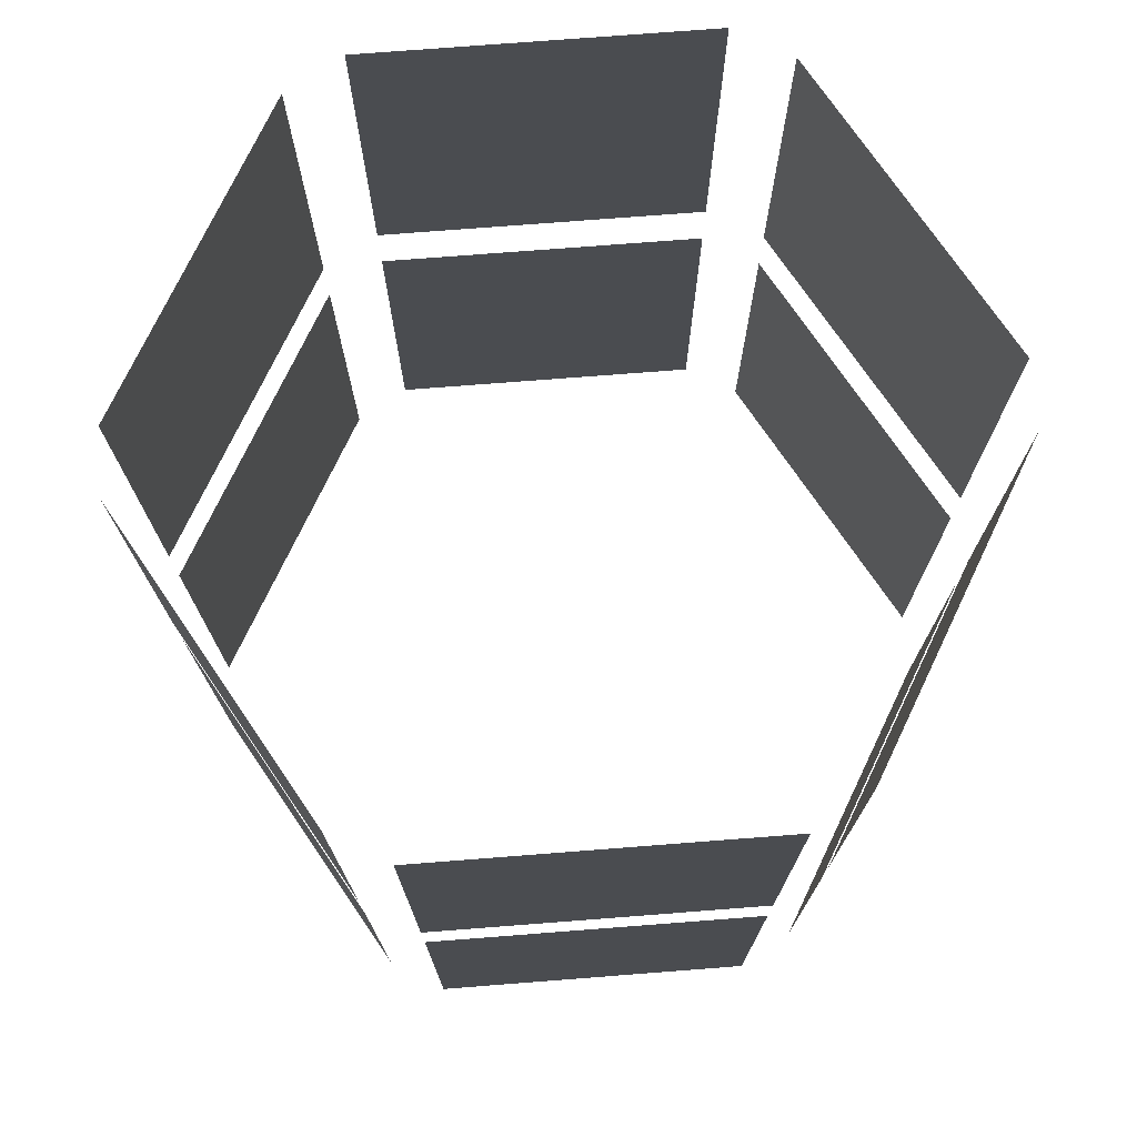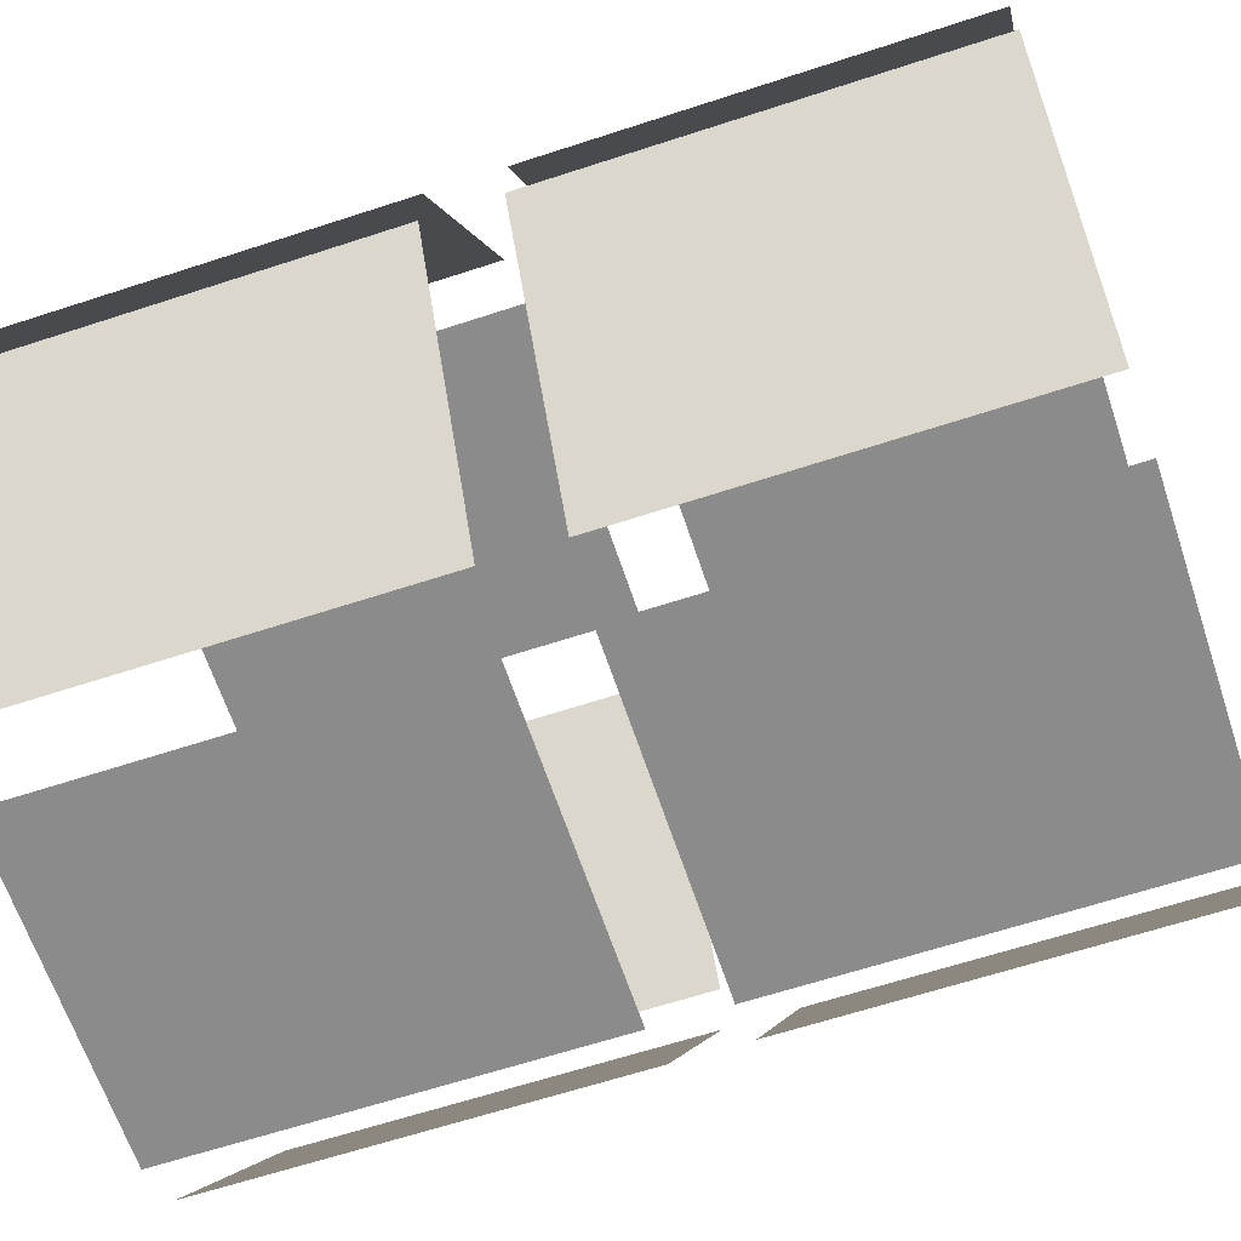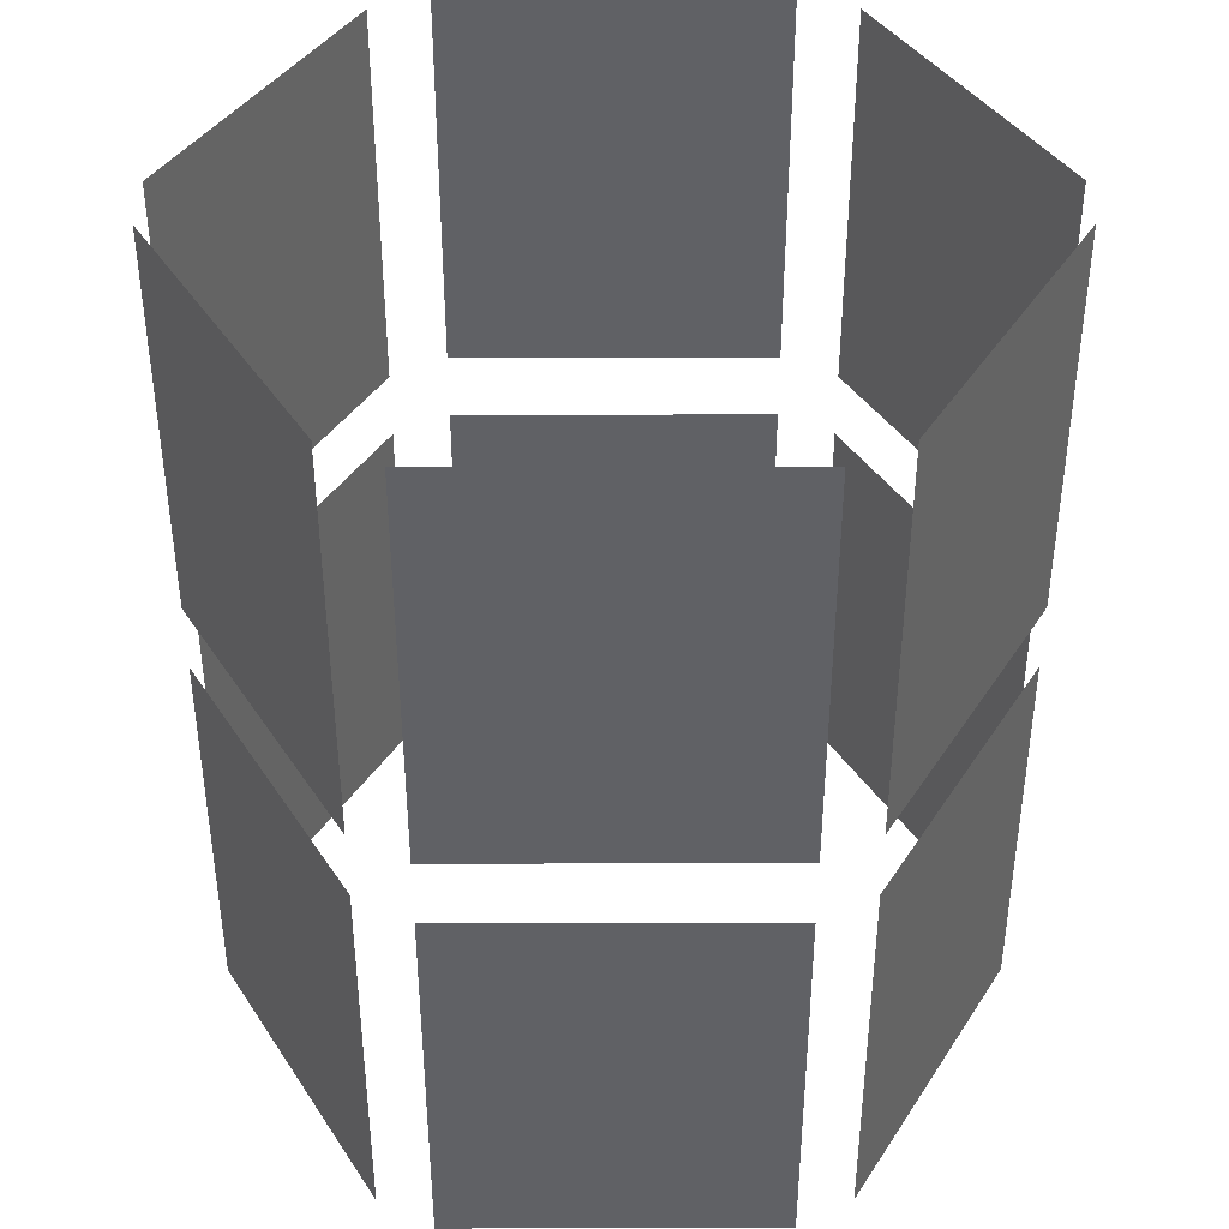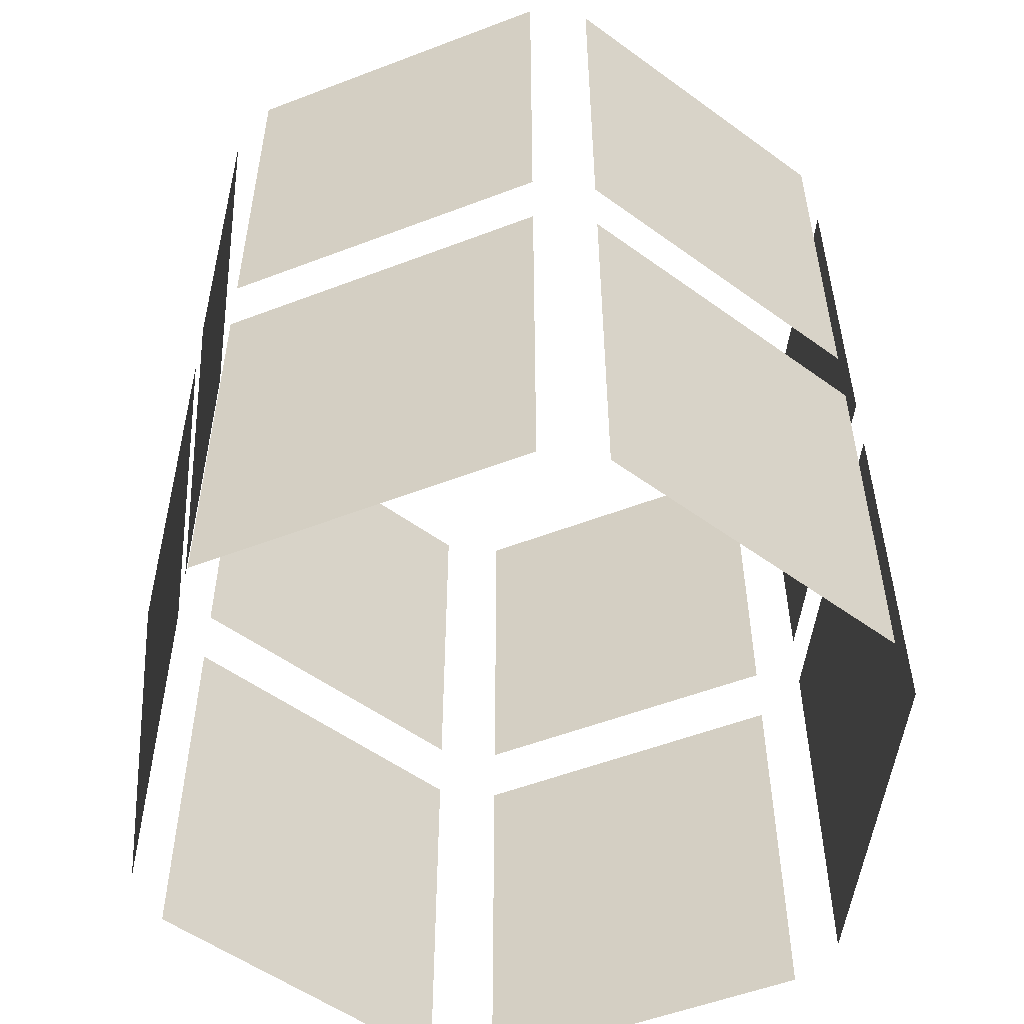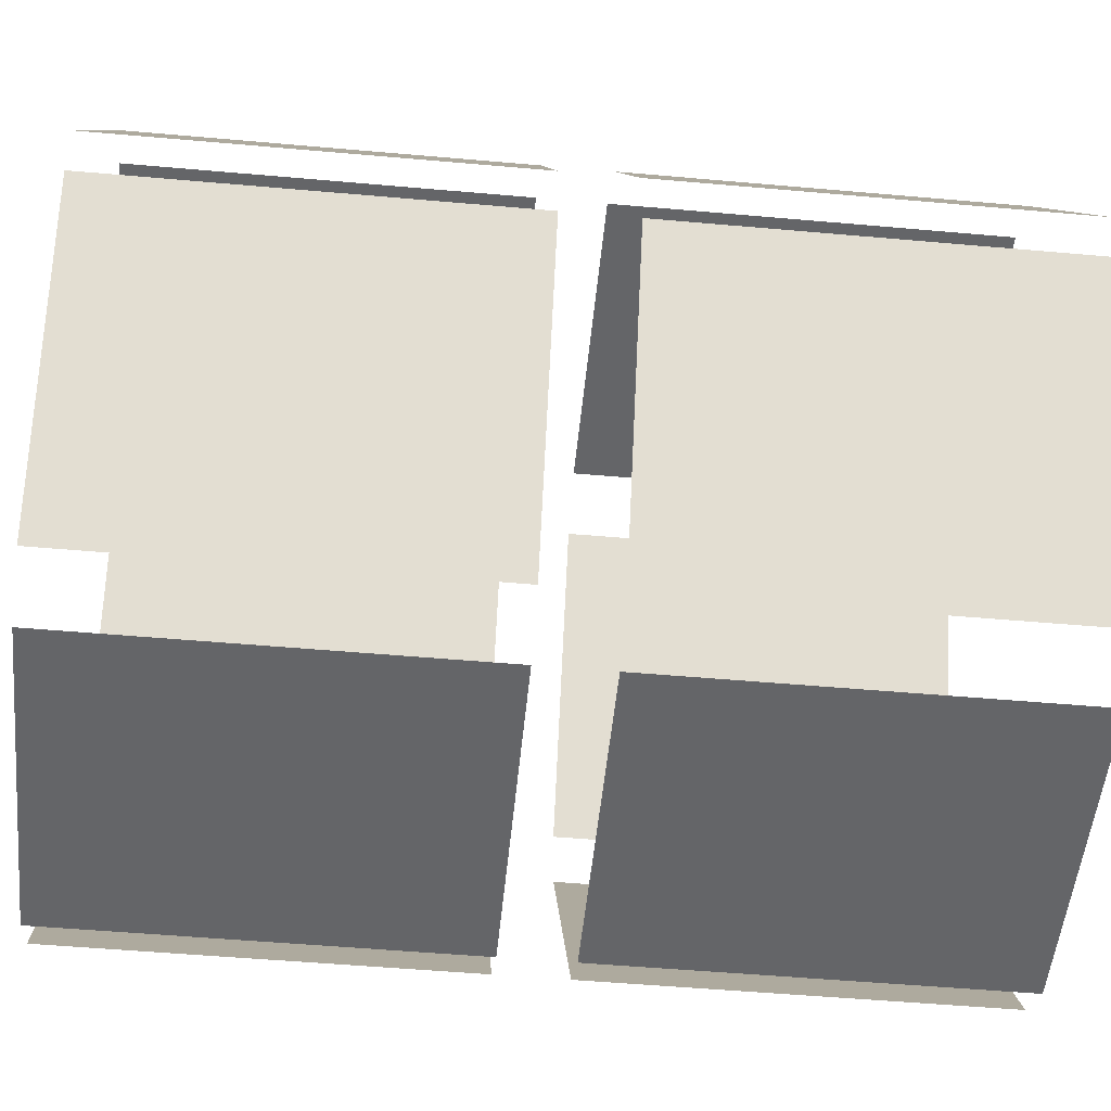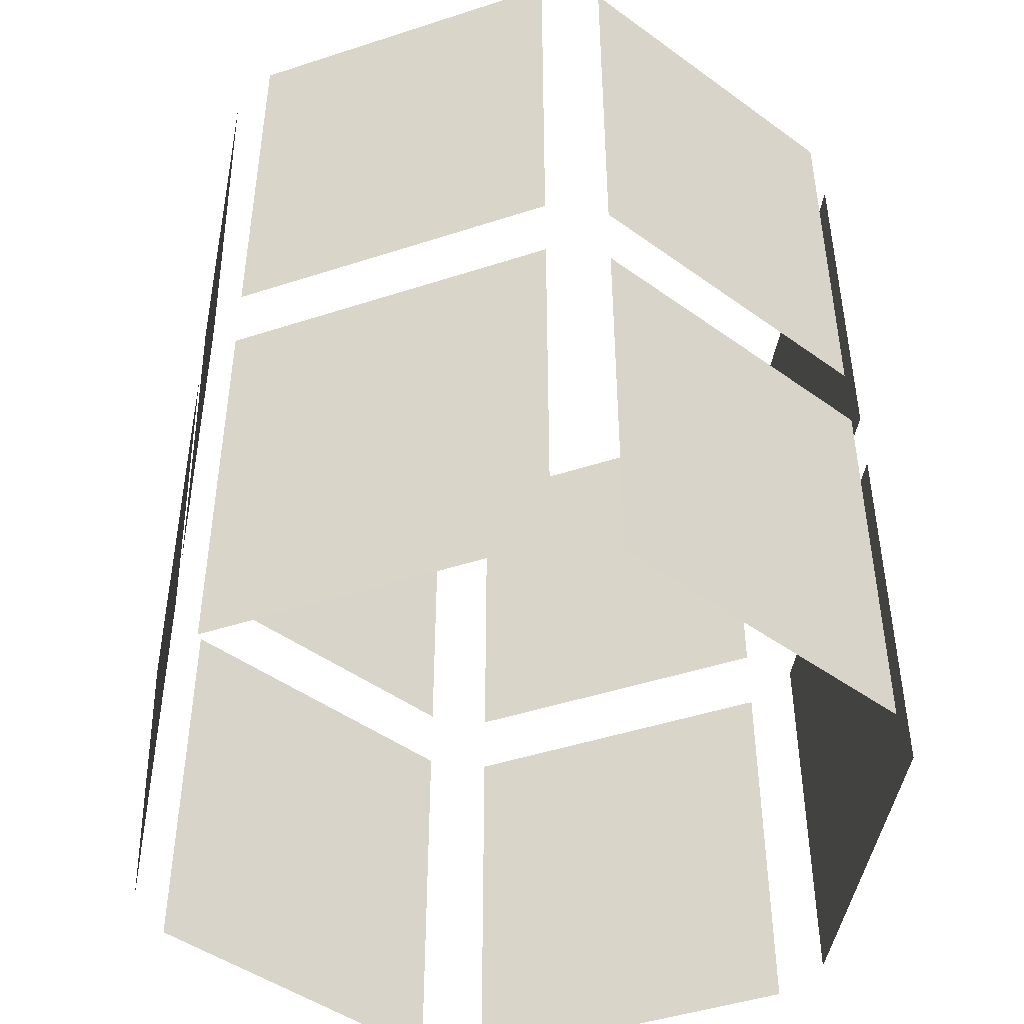
<metadata>
{"format":"obj","ext":"obj","renderer":"f3d","projection":"perspective","resolution":1024,"background":"white","views":[{"elev":74.8,"azim":55.6,"up":"+Y"},{"elev":-63.9,"azim":-71.7,"up":"+Z"},{"elev":40.6,"azim":-0.1,"up":"+Y"},{"elev":-53.7,"azim":82.2,"up":"+Y"},{"elev":-51.6,"azim":84.5,"up":"+Z"},{"elev":-46.3,"azim":-39.6,"up":"+Y"}]}
</metadata>
<code>
o prism_0
v 0.4718 -0.1 -1
v 0.4718 -1.255 -1
v -0.4718 -0.1 -0.9999
v -0.4718 -1.255 -0.9999
f 1 2 4 3
o prism_0.001
v -0.6303 -0.1 -0.9086
v -0.6303 -1.255 -0.9086
v -1.102 -0.1 -0.09137
v -1.102 -1.255 -0.09137
f 5 6 8 7
o prism_0.002
v -1.102 -0.1 0.0915
v -1.102 -1.255 0.0915
v -0.63 -0.1 0.9085
v -0.63 -1.255 0.9085
f 9 10 12 11
o prism_0.003
v -0.4718 -0.1 1
v -0.4718 -1.255 1
v 0.4718 -0.1 0.9999
v 0.4718 -1.255 0.9999
f 13 14 16 15
o prism_0.004
v 0.6303 -0.1 0.9086
v 0.6303 -1.255 0.9086
v 1.102 -0.1 0.09137
v 1.102 -1.255 0.09137
f 17 18 20 19
o prism_0.005
v 1.102 -0.1 -0.0915
v 1.102 -1.255 -0.0915
v 0.63 -0.1 -0.9085
v 0.63 -1.255 -0.9085
f 21 22 24 23
o prism_invert_0.001
v -0.6303 1.255 -0.9086
v -0.6303 0.1 -0.9086
v -1.102 1.255 -0.09137
v -1.102 0.1 -0.09137
f 25 26 28 27
o prism_invert_0.002
v -1.102 1.255 0.0915
v -1.102 0.1 0.0915
v -0.63 1.255 0.9085
v -0.63 0.1 0.9085
f 29 30 32 31
o prism_invert_0.003
v -0.4718 1.255 1
v -0.4718 0.1 1
v 0.4718 1.255 0.9999
v 0.4718 0.1 0.9999
f 33 34 36 35
o prism_invert_0.004
v 0.6303 1.255 0.9086
v 0.6303 0.1 0.9086
v 1.102 1.255 0.09137
v 1.102 0.1 0.09137
f 37 38 40 39
o prism_invert_0
v 0.4718 1.255 -1
v 0.4718 0.1 -1
v -0.4718 1.255 -0.9999
v -0.4718 0.1 -0.9999
f 41 42 44 43
o prism_invert_0.005
v 1.102 1.255 -0.0915
v 1.102 0.1 -0.0915
v 0.63 1.255 -0.9085
v 0.63 0.1 -0.9085
f 45 46 48 47

</code>
